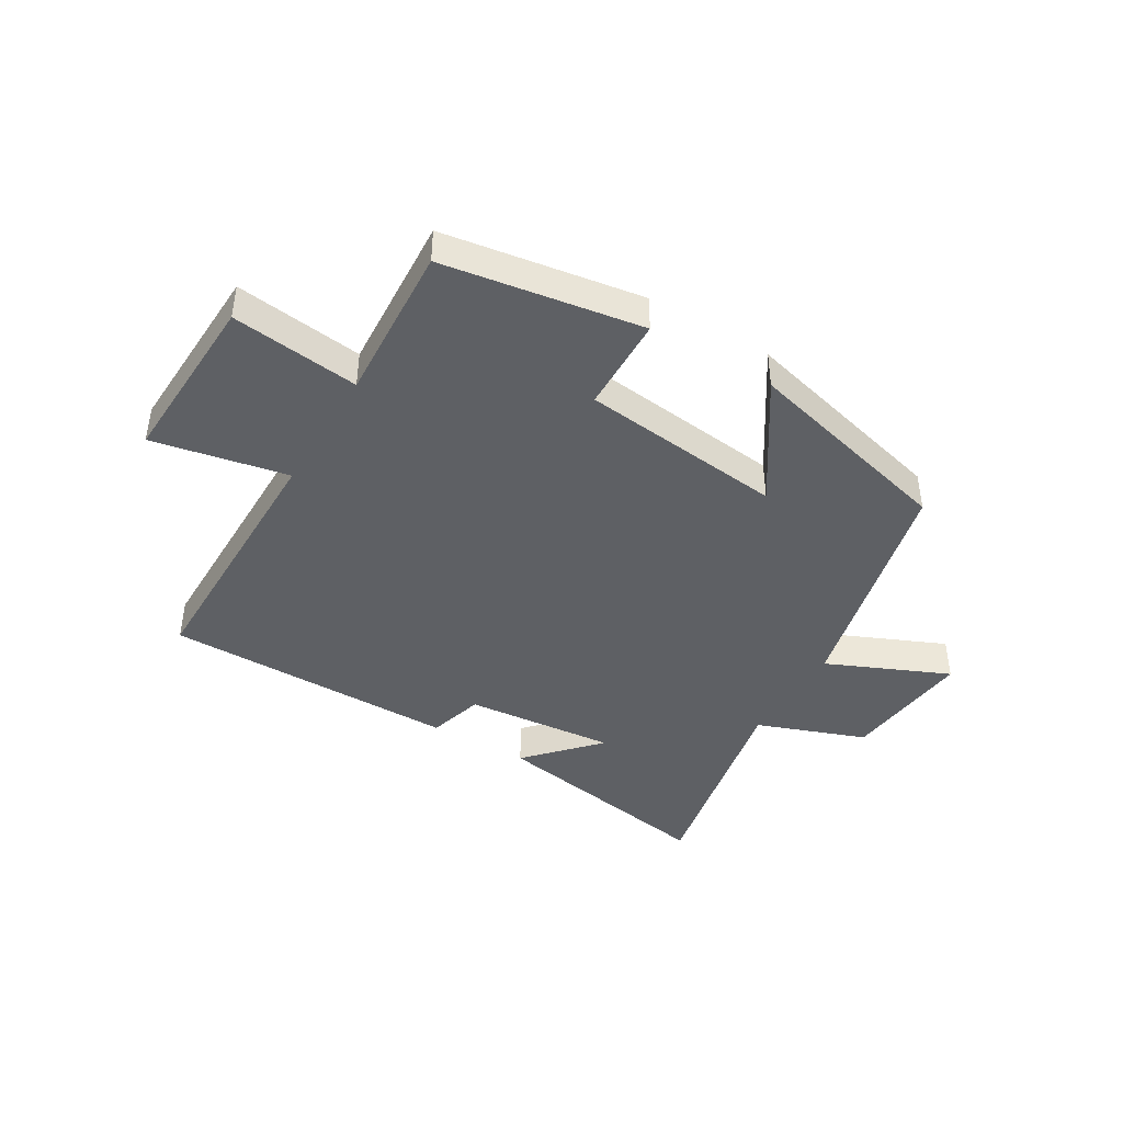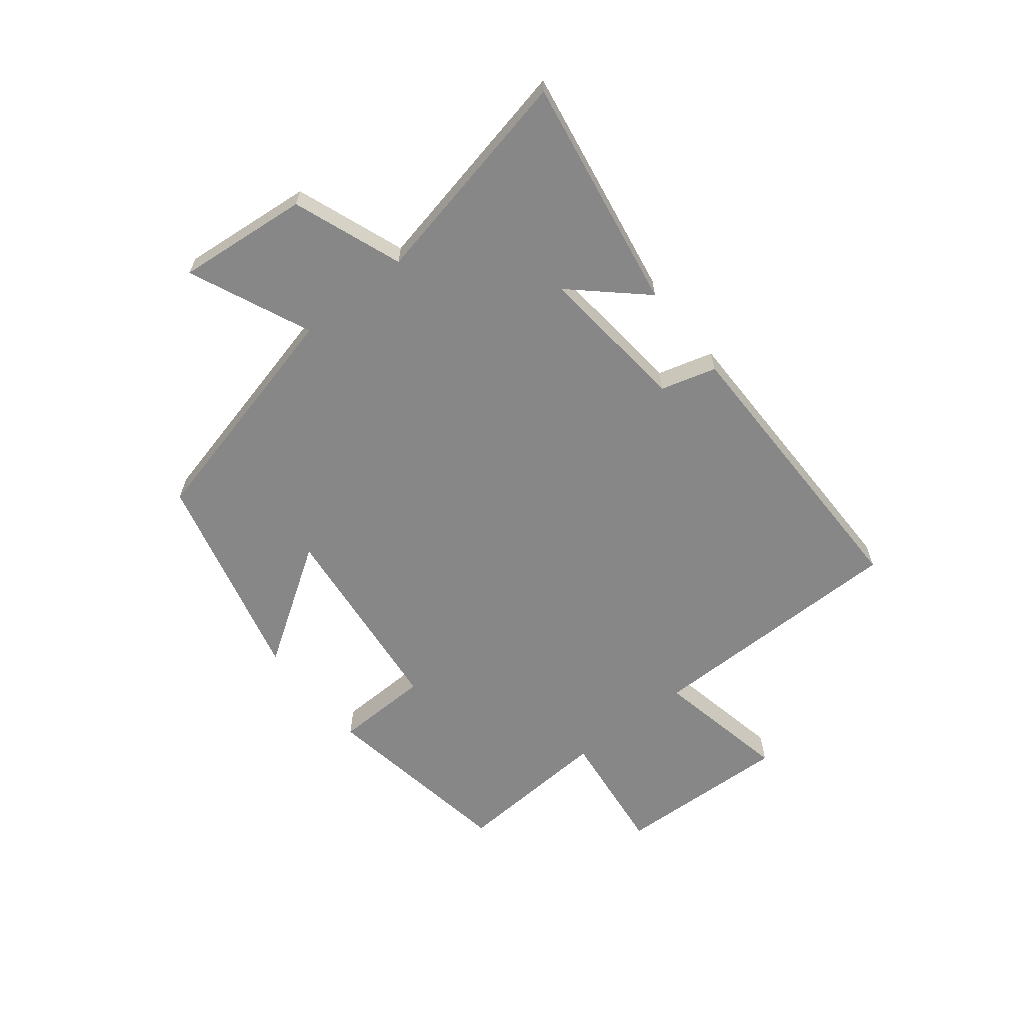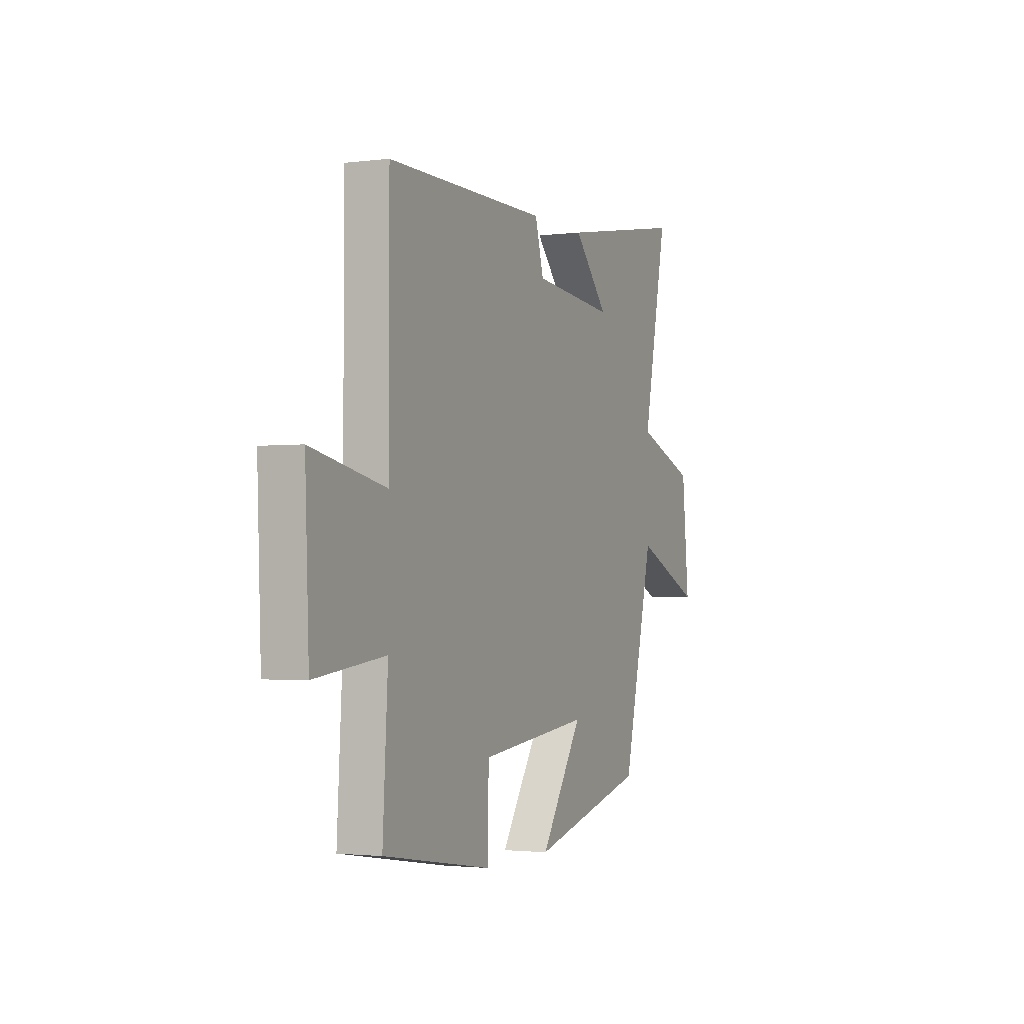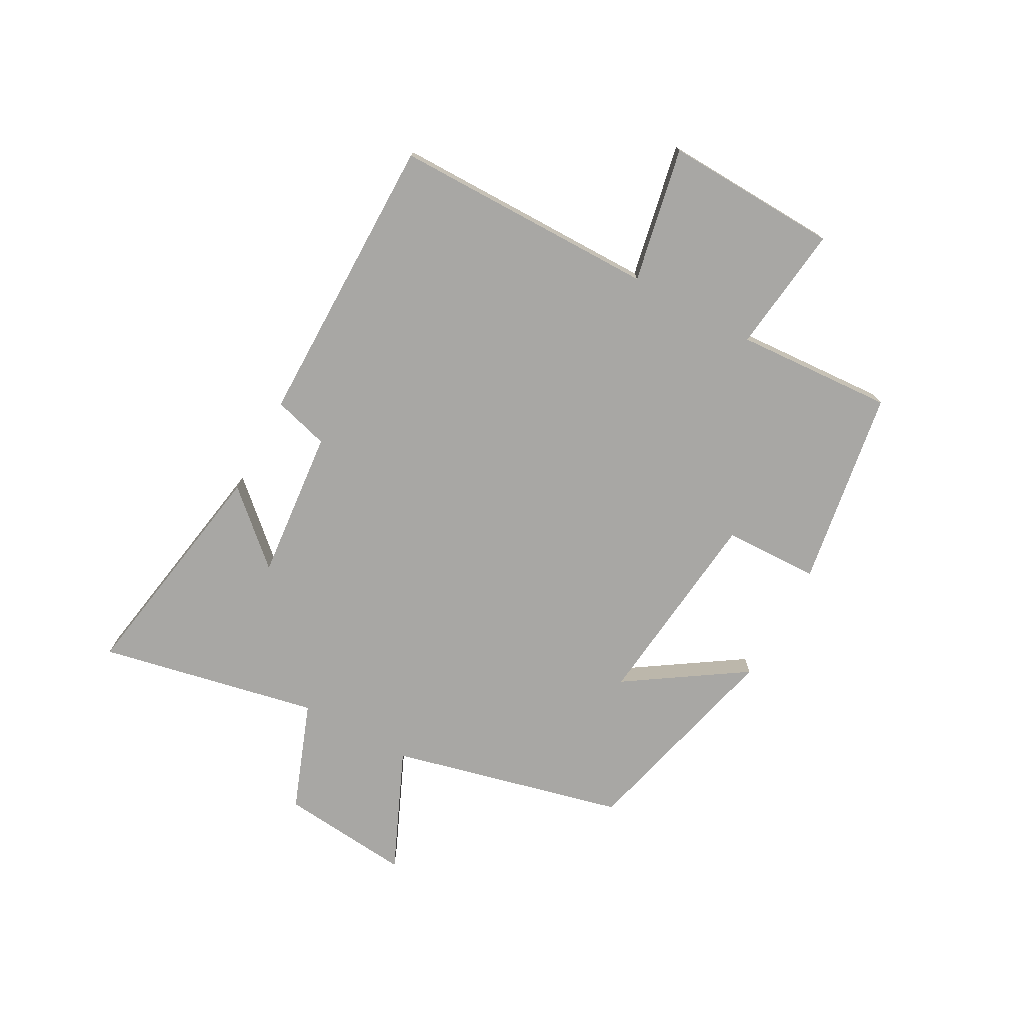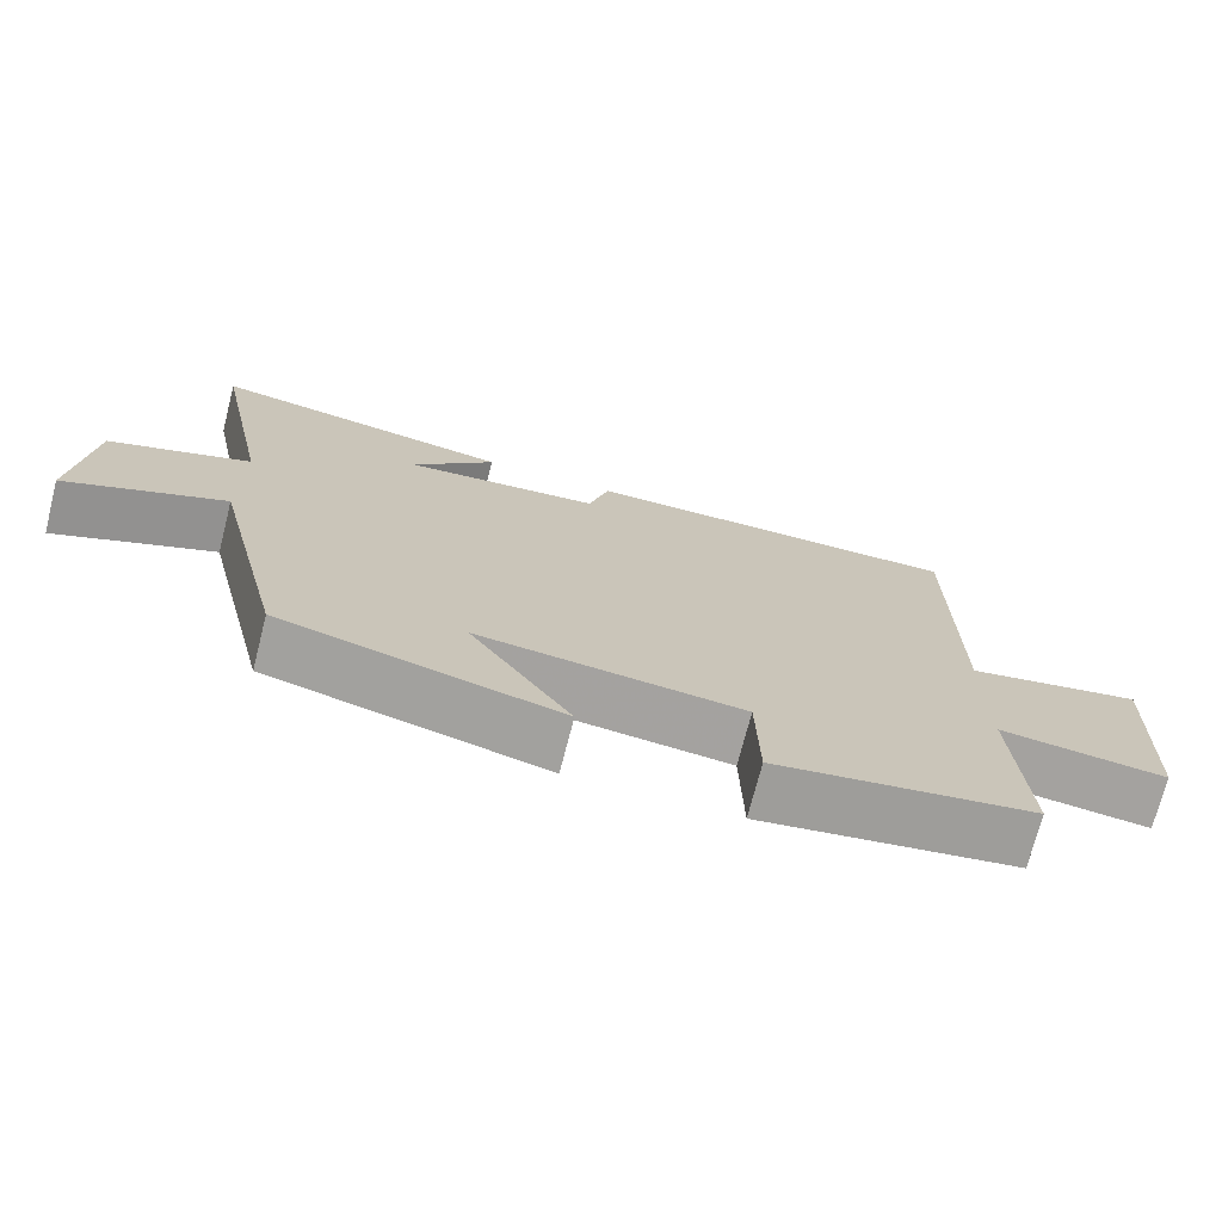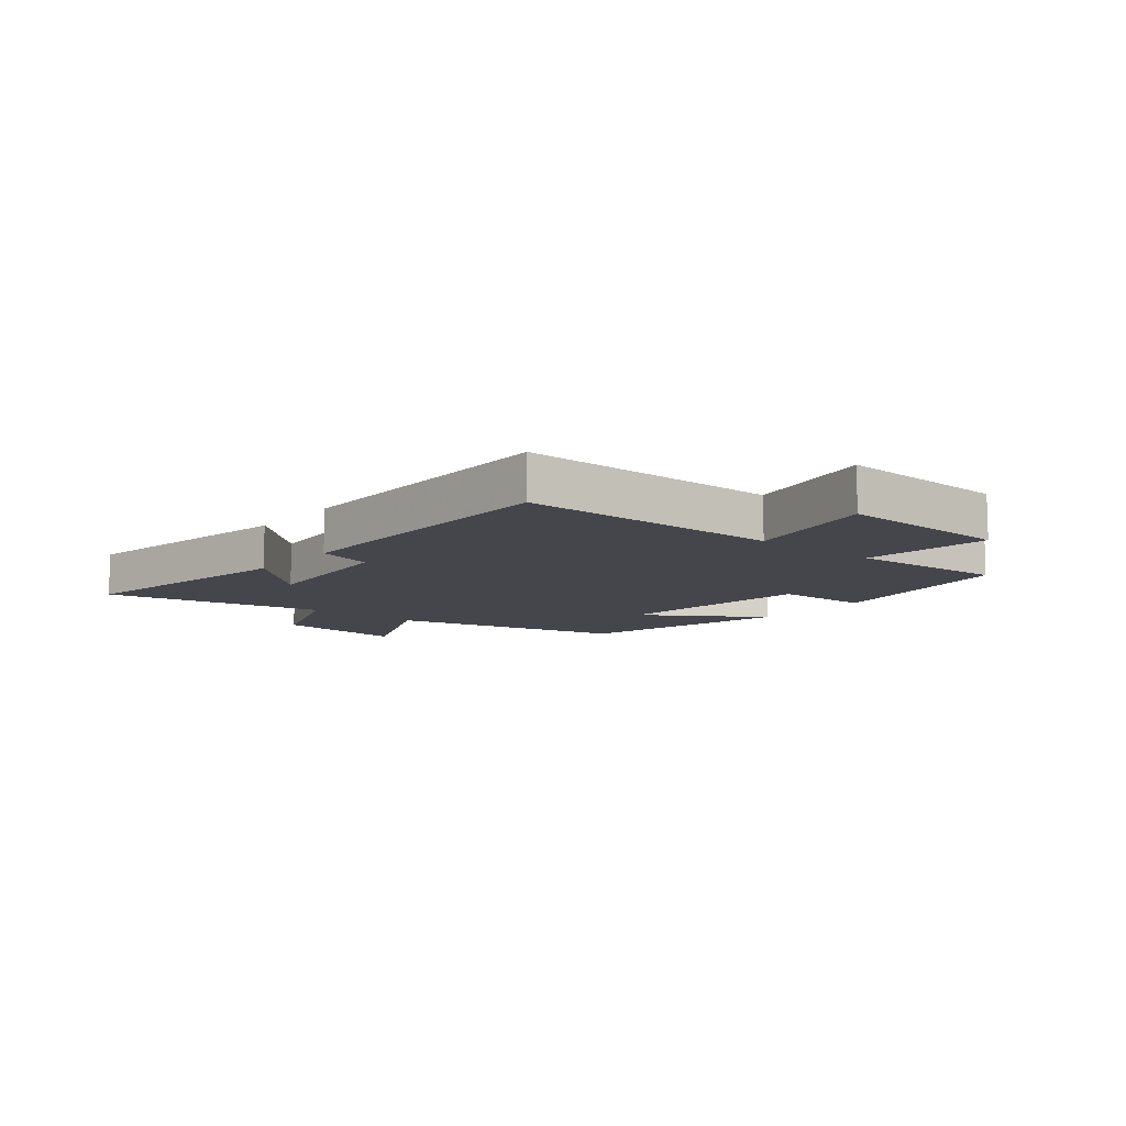
<metadata>
{"format":"obj","ext":"obj","renderer":"f3d","projection":"perspective","resolution":1024,"background":"white","views":[{"elev":-42.8,"azim":149.1,"up":"+Y"},{"elev":-62.6,"azim":-51.5,"up":"+Y"},{"elev":-2.1,"azim":114.1,"up":"+Z"},{"elev":-74.6,"azim":61.4,"up":"+Y"},{"elev":-72.3,"azim":-14.4,"up":"+Z"},{"elev":-10.0,"azim":50.5,"up":"+Y"}]}
</metadata>
<code>
v -0.577 0.07 0.568
v -0.179 0.07 0.5
v -0.288 0.07 0.381
v -0.03 0.07 0.405
v -0.003 0.07 0.5
v 0.499 0.07 0.5
v 0.5 0.07 0.049
v 0.73 0.07 0.095
v 0.718 0.07 -0.203
v 0.5 0.07 -0.177
v 0.516 0.07 -0.446
v 0.178 0.07 -0.5
v 0.174 0.07 -0.337
v -0.172 0.07 -0.299
v -0.04 0.07 -0.5
v -0.403 0.07 -0.408
v -0.5 0.07 -0.009
v -0.708 0.07 -0.1
v -0.686 0.07 0.124
v -0.5 0.07 0.193
v -0.577 0 0.568
v -0.179 0 0.5
v -0.288 0 0.381
v -0.03 0 0.405
v -0.003 0 0.5
v 0.499 0 0.5
v 0.5 0 0.049
v 0.73 0 0.095
v 0.718 0 -0.203
v 0.5 0 -0.177
v 0.516 0 -0.446
v 0.178 0 -0.5
v 0.174 0 -0.337
v -0.172 0 -0.299
v -0.04 0 -0.5
v -0.403 0 -0.408
v -0.5 0 -0.009
v -0.708 0 -0.1
v -0.686 0 0.124
v -0.5 0 0.193
f 17 18 19 20
f 15 16 17 20
f 14 15 20
f 13 14 20 1
f 10 11 12 13
f 10 13 1
f 7 8 9 10
f 4 5 6 7
f 3 4 7 10
f 1 2 3
f 1 3 10
f 40 39 38 37
f 40 37 36 35
f 40 35 34
f 21 40 34 33
f 33 32 31 30
f 21 33 30
f 30 29 28 27
f 27 26 25 24
f 30 27 24 23
f 23 22 21
f 30 23 21
f 1 21 22 2
f 2 22 23 3
f 3 23 24 4
f 4 24 25 5
f 5 25 26 6
f 6 26 27 7
f 7 27 28 8
f 8 28 29 9
f 9 29 30 10
f 10 30 31 11
f 11 31 32 12
f 12 32 33 13
f 13 33 34 14
f 14 34 35 15
f 15 35 36 16
f 16 36 37 17
f 17 37 38 18
f 18 38 39 19
f 19 39 40 20
f 20 40 21 1

</code>
